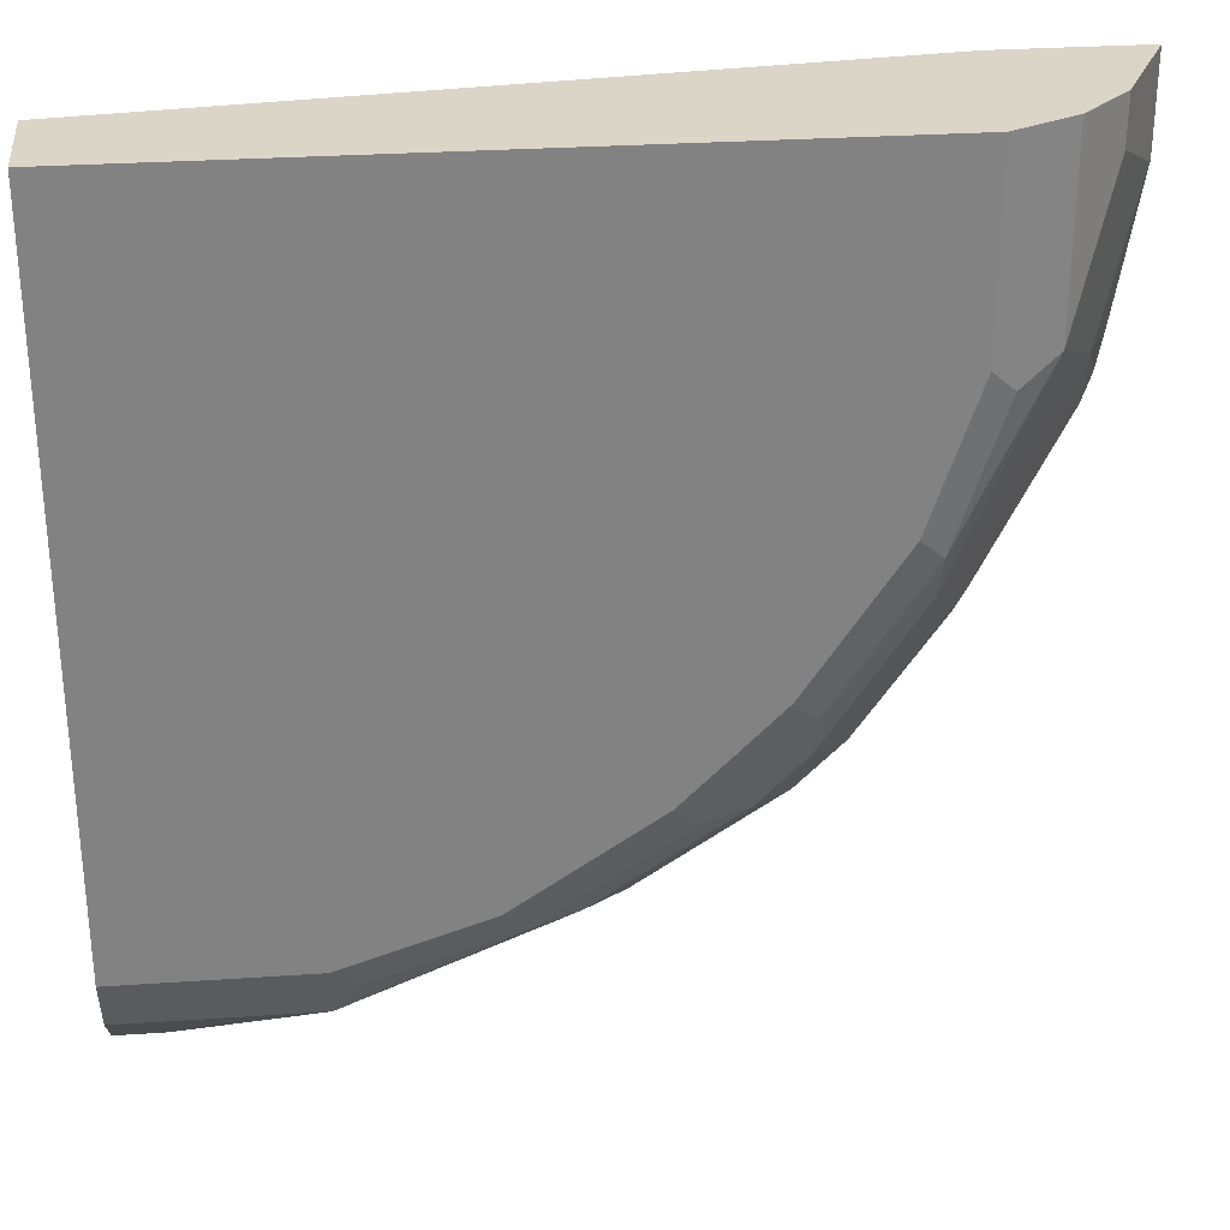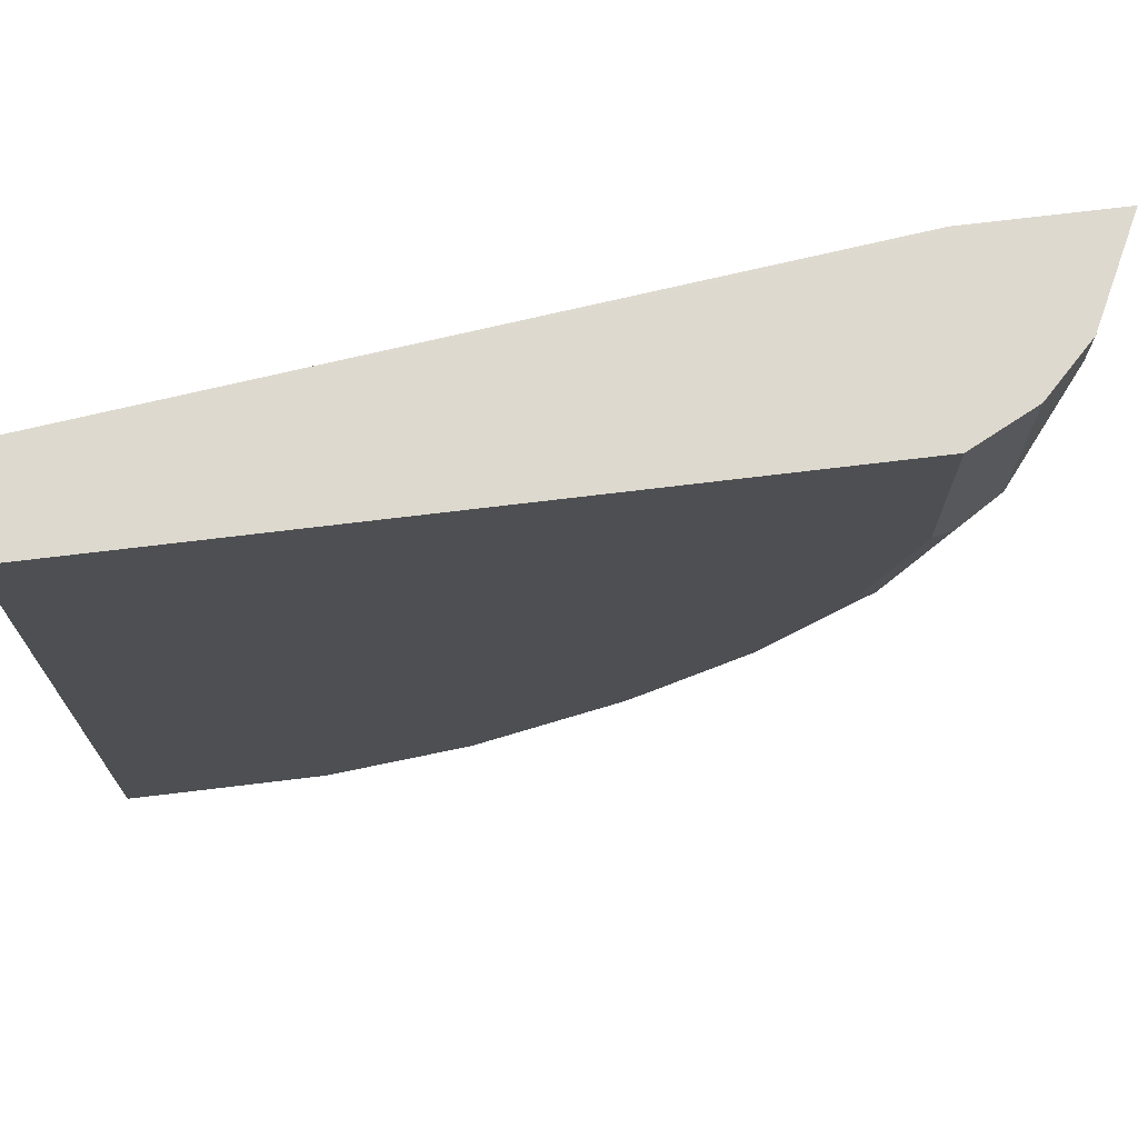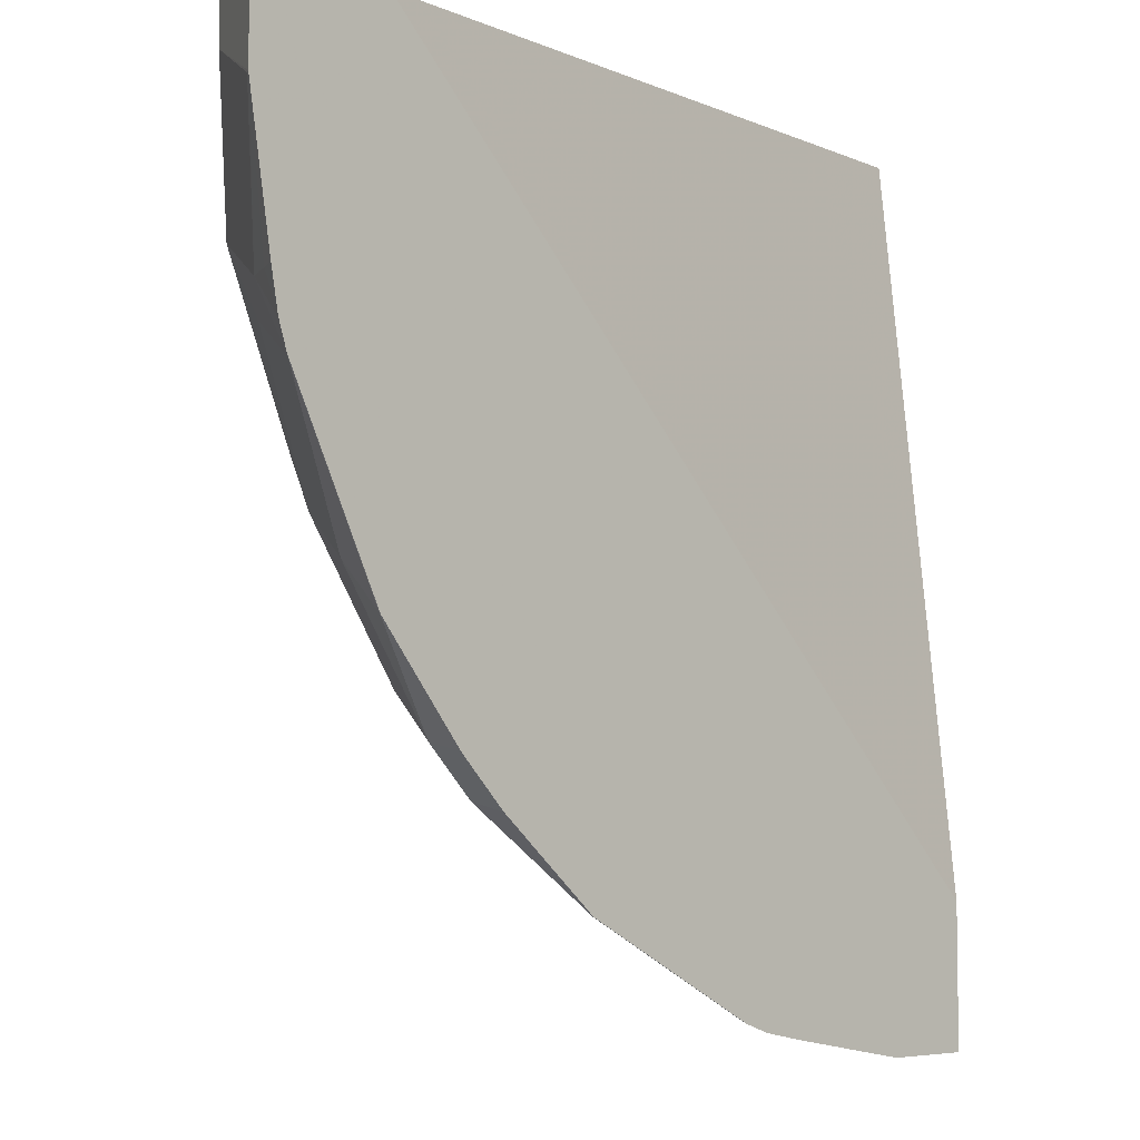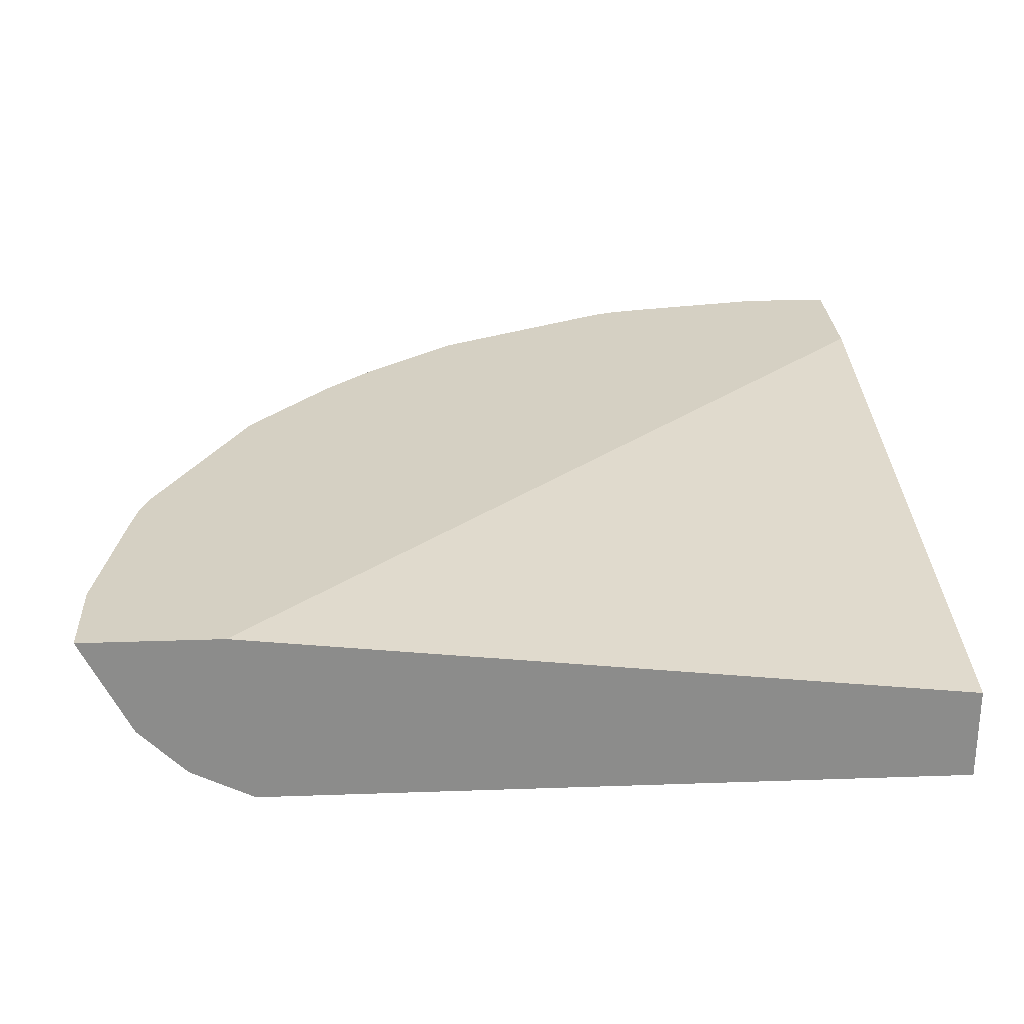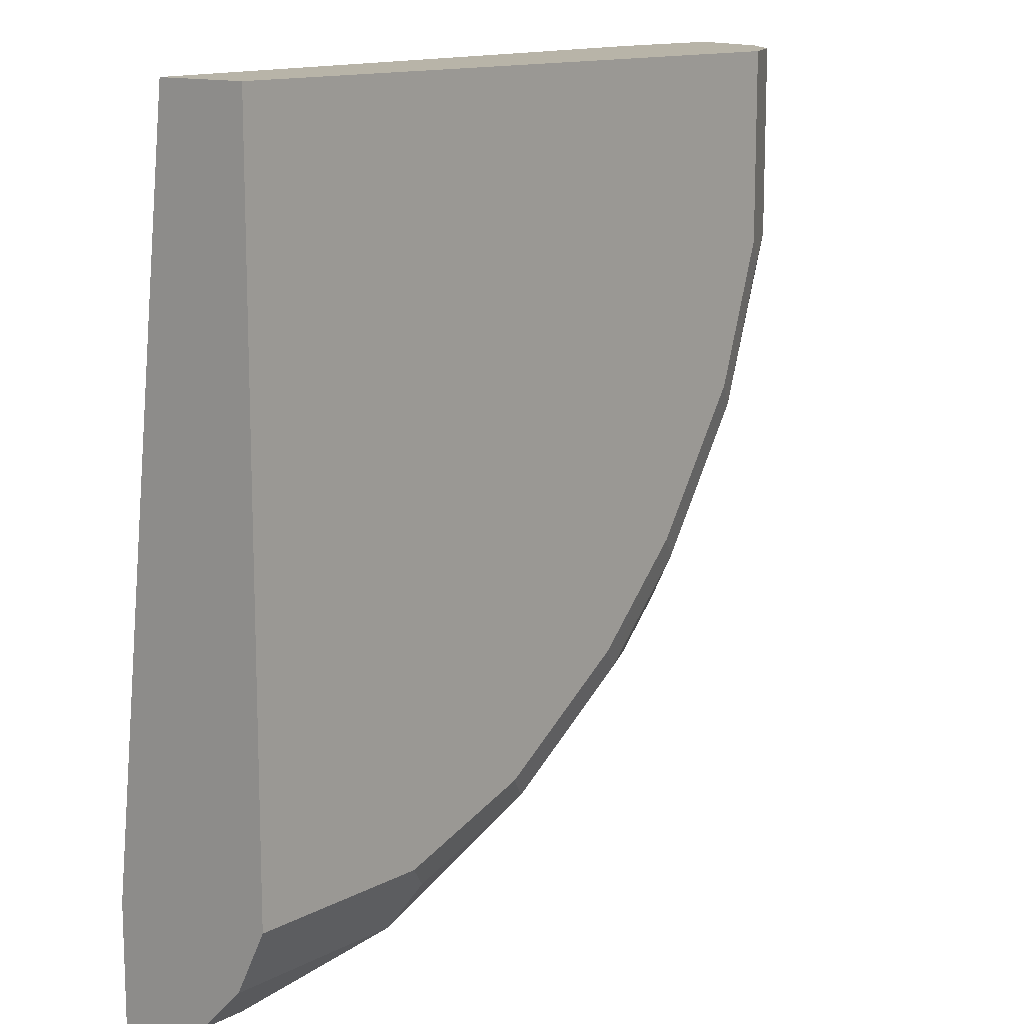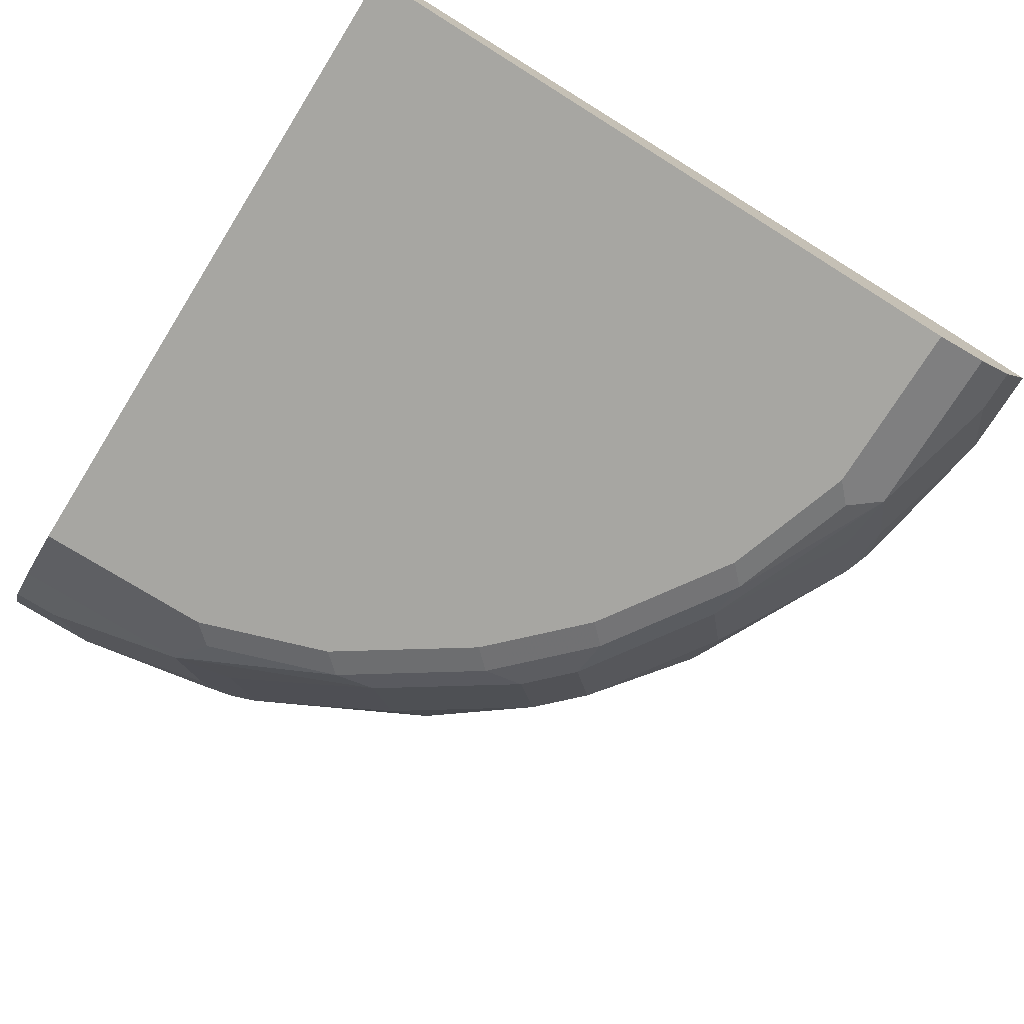
<metadata>
{"format":"obj","ext":"obj","renderer":"f3d","projection":"perspective","resolution":1024,"background":"white","views":[{"elev":29.6,"azim":-5.7,"up":"+Z"},{"elev":71.8,"azim":-6.9,"up":"+Z"},{"elev":-5.7,"azim":134.5,"up":"+Z"},{"elev":26.2,"azim":-93.2,"up":"+Y"},{"elev":13.0,"azim":-50.2,"up":"+Z"},{"elev":-74.0,"azim":-32.0,"up":"+Y"}]}
</metadata>
<code>
v 0.07102 -0.6827 -0.6524
v 0.07102 -0.6862 -0.6506
v 0.03552 -0.7571 -0.6152
v -0.0009959 -0.6827 -0.6524
v 0.1775 -0.6827 -0.6346
v 0.1775 -0.7217 -0.6152
v -0.0009959 -0.7571 -0.6152
v 0.142 -0.7926 -0.5796
v -0.0009959 -0.6827 -0.5459
v 0.2057 -0.6827 -0.6293
v 0.2098 -0.6827 -0.6284
v 0.2287 -0.6827 -0.6221
v 0.2307 -0.6832 -0.621
v 0.1952 -0.7542 -0.5856
v -0.0009959 -0.7926 -0.5796
v 0.3017 -0.7897 -0.5146
v 0.2662 -0.8074 -0.5146
v 0.1597 -0.8074 -0.5501
v 0.142 -0.8045 -0.556
v -0.0009959 -0.793 -0.579
v -0.0009959 -0.7453 0.0001196
v 0.5459 -0.6827 5.571e-05
v 0.3017 -0.6827 -0.5856
v 0.3017 -0.6832 -0.5856
v 0.3372 -0.7187 -0.5501
v 0.4081 -0.7897 -0.4436
v 0.2484 -0.8163 -0.4969
v 0.3726 -0.8074 -0.4436
v 0.142 -0.8163 -0.5323
v -0.0009959 -0.8045 -0.556
v 0.5442 -0.6862 0.0001196
v -0.0009959 -0.8163 0.0001196
v 0.5912 -0.6827 0.0001196
v 0.3726 -0.6827 -0.5501
v 0.3726 -0.6832 -0.5501
v 0.4436 -0.7187 -0.4791
v 0.4791 -0.7187 -0.4436
v 0.4436 -0.7897 -0.4081
v 0.4436 -0.8074 -0.3726
v 0.4081 -0.8074 -0.4081
v 0.3549 -0.8163 -0.4258
v 0.3904 -0.8163 -0.3904
v -0.0009959 -0.8163 -0.5323
v 0.5323 -0.8163 0.0001196
v 0.6524 -0.6827 0.0001196
v 0.4504 -0.6827 -0.4859
v 0.4833 -0.6827 -0.453
v 0.4859 -0.6827 -0.4504
v 0.5501 -0.6832 -0.3726
v 0.5501 -0.7187 -0.3371
v 0.5146 -0.7897 -0.3017
v 0.4259 -0.8163 -0.3549
v 0.5146 -0.8074 -0.2662
v 0.5323 -0.8163 -0.142
v 0.556 -0.8045 0.0001196
v 0.627 -0.7335 0.0001196
v 0.6524 -0.6827 -0.07103
v 0.5501 -0.6827 -0.3726
v 0.5866 -0.6827 -0.2997
v 0.6211 -0.6832 -0.2307
v 0.5856 -0.7542 -0.1952
v 0.5797 -0.7926 -0.142
v 0.4969 -0.8163 -0.2485
v 0.5501 -0.8074 -0.1598
v 0.5797 -0.7926 -8.15e-06
v 0.5796 -0.7927 0.0001196
v 0.615 -0.7572 0.0001196
v 0.6152 -0.7571 -8.15e-06
v 0.627 -0.7335 -0.03552
v 0.6506 -0.6862 -0.07103
v 0.6152 -0.7217 -0.1775
v 0.627 -0.698 -0.1775
v 0.6346 -0.6827 -0.1775
v 0.6152 -0.7571 -0.03552
v 0.6221 -0.6827 -0.2287
v 0.6284 -0.6827 -0.2098
v 0.6293 -0.6827 -0.2057
f 1 2 3
f 34 46 35
f 35 46 36
f 36 46 47
f 36 47 37
f 37 47 48
f 37 48 49
f 37 49 50
f 37 50 51
f 37 51 38
f 38 51 53
f 38 53 39
f 39 52 40
f 39 53 63
f 44 54 62
f 44 62 65
f 28 42 41
f 44 65 55
f 28 52 42
f 27 43 29
f 24 35 25
f 25 35 36
f 26 36 37
f 26 37 38
f 26 38 39
f 26 39 40
f 26 40 28
f 27 28 41
f 27 41 42
f 27 42 52
f 27 52 63
f 27 63 54
f 27 54 44
f 27 44 32
f 27 32 43
f 28 40 52
f 23 35 24
f 45 56 69
f 48 58 49
f 57 69 74
f 57 74 70
f 60 75 71
f 60 71 62
f 60 62 61
f 62 71 74
f 62 74 68
f 62 68 65
f 65 68 67
f 65 67 66
f 70 74 71
f 71 75 76
f 71 76 77
f 71 77 72
f 72 77 73
f 57 72 73
f 45 69 57
f 57 71 72
f 56 74 69
f 49 58 59
f 49 59 75
f 49 75 60
f 49 60 50
f 50 60 51
f 51 60 61
f 51 61 62
f 51 62 53
f 53 62 64
f 53 64 54
f 53 54 63
f 54 64 62
f 55 65 66
f 56 67 68
f 56 68 74
f 57 70 71
f 23 34 35
f 39 63 52
f 21 33 31
f 1 12 11
f 1 11 10
f 1 10 5
f 1 5 6
f 1 6 2
f 2 6 3
f 3 6 8
f 3 8 15
f 3 15 7
f 4 7 15
f 4 15 20
f 4 20 30
f 4 30 43
f 4 43 32
f 4 32 21
f 1 23 12
f 4 21 9
f 1 34 23
f 1 47 46
f 1 3 7
f 1 7 4
f 22 31 33
f 1 9 22
f 1 22 33
f 1 33 45
f 1 45 57
f 1 57 73
f 1 73 77
f 1 77 76
f 1 76 75
f 1 75 59
f 1 59 58
f 1 58 48
f 1 48 47
f 1 46 34
f 5 10 6
f 1 4 9
f 6 11 12
f 17 27 18
f 17 28 27
f 18 29 19
f 18 27 29
f 19 29 43
f 19 43 30
f 19 30 20
f 21 31 22
f 21 32 44
f 21 44 55
f 21 55 66
f 21 66 67
f 21 67 56
f 21 45 33
f 6 10 11
f 16 28 17
f 16 26 28
f 21 56 45
f 16 25 36
f 16 36 26
f 6 13 14
f 6 14 8
f 8 14 16
f 8 16 17
f 8 17 18
f 8 18 19
f 6 12 13
f 8 20 15
f 9 21 22
f 12 23 24
f 12 24 13
f 13 24 25
f 13 25 14
f 14 25 16
f 8 19 20

</code>
